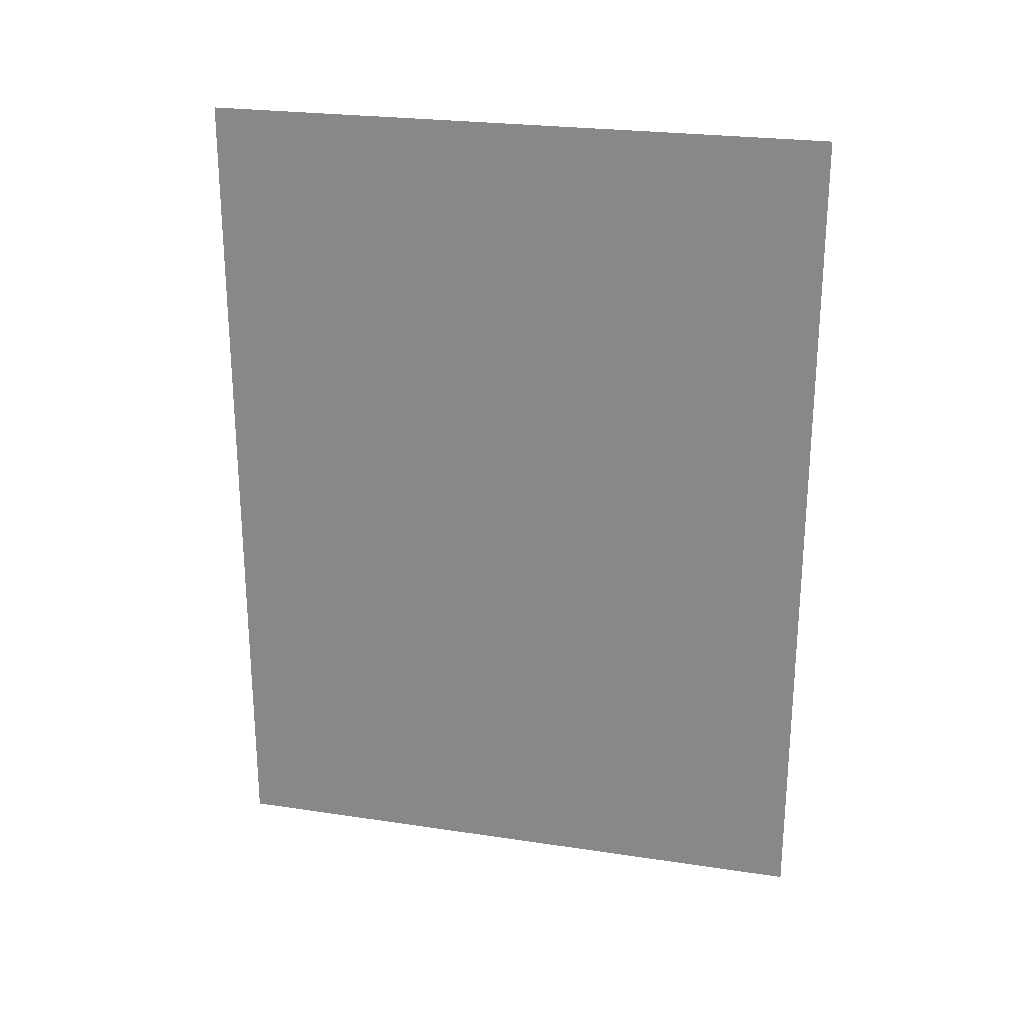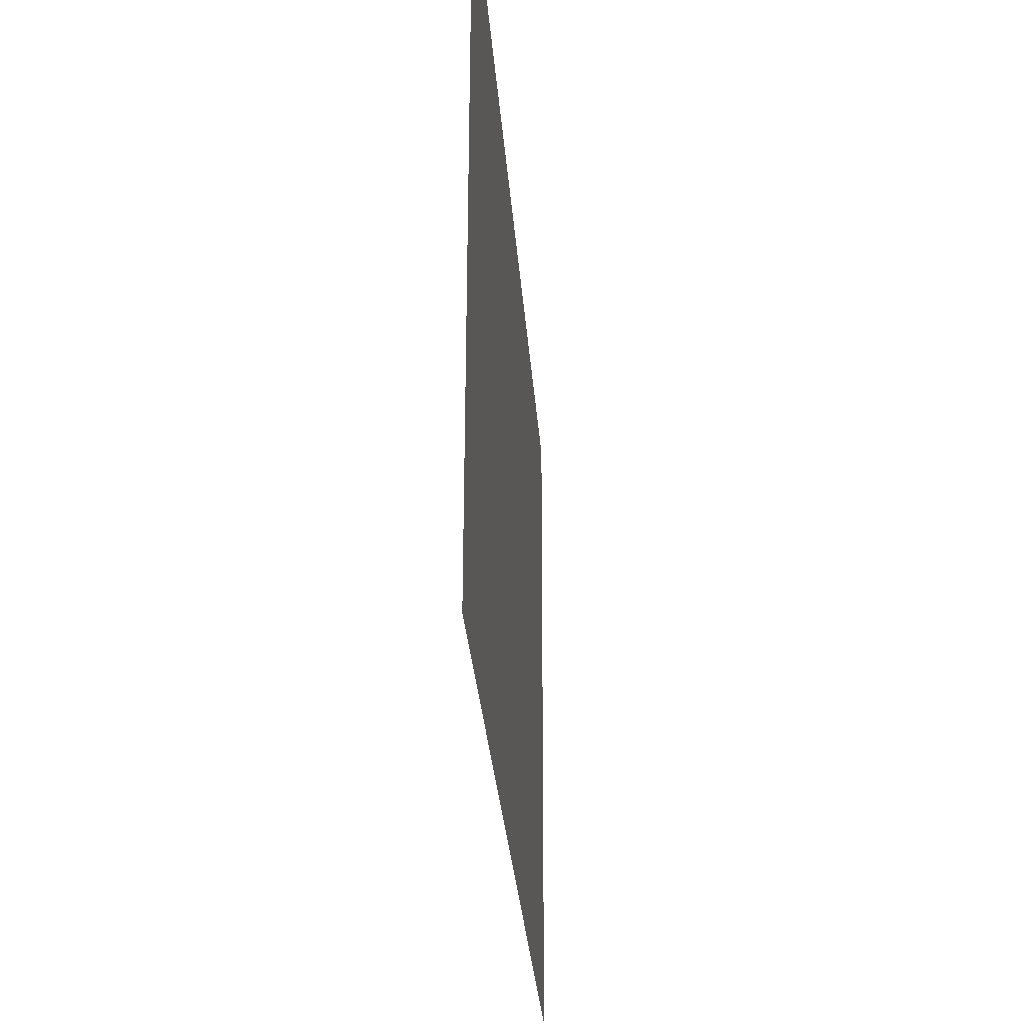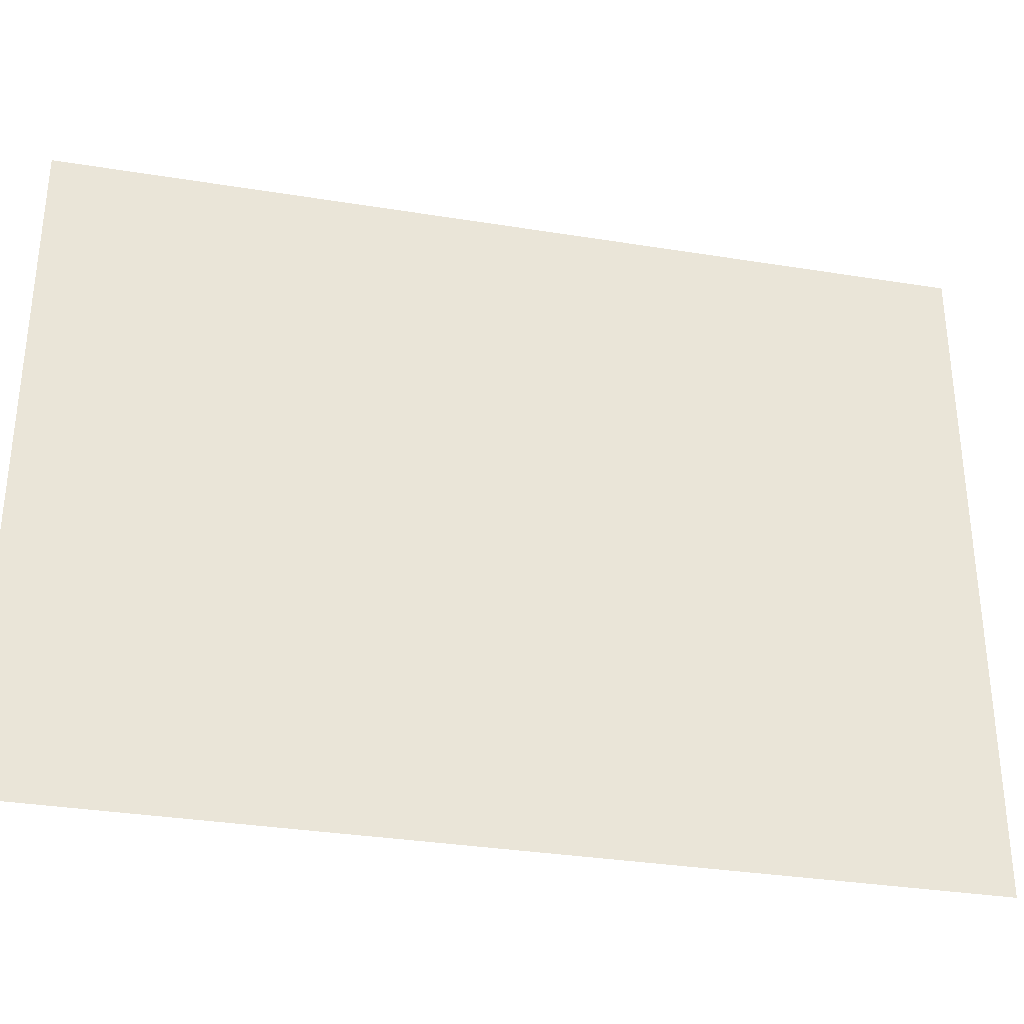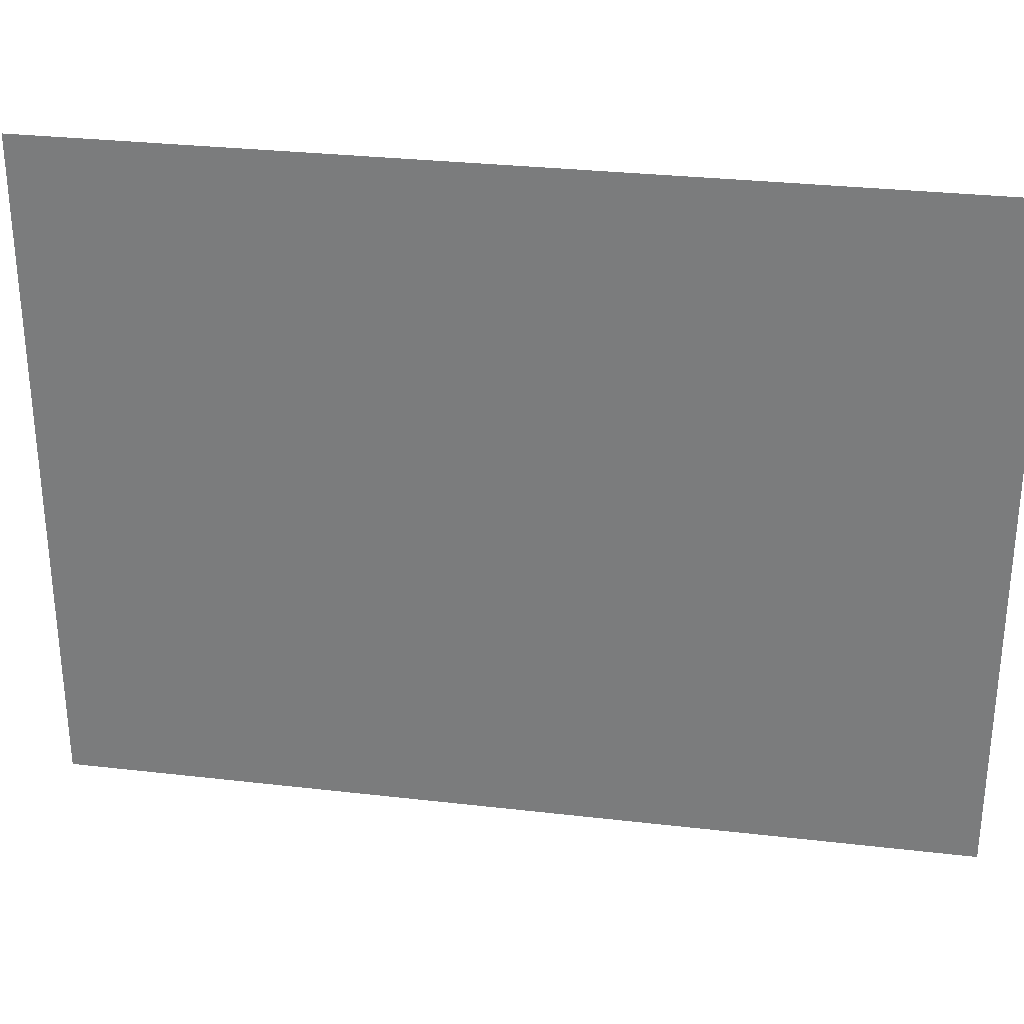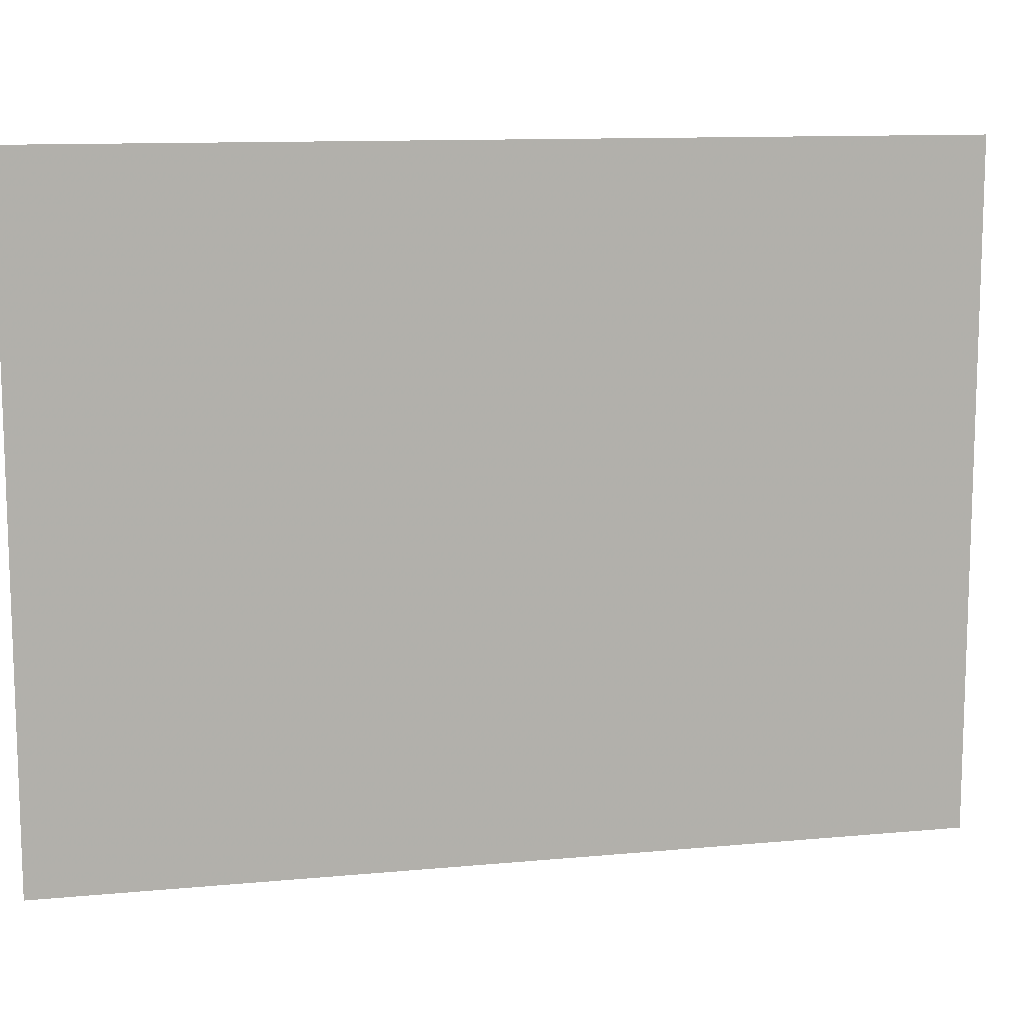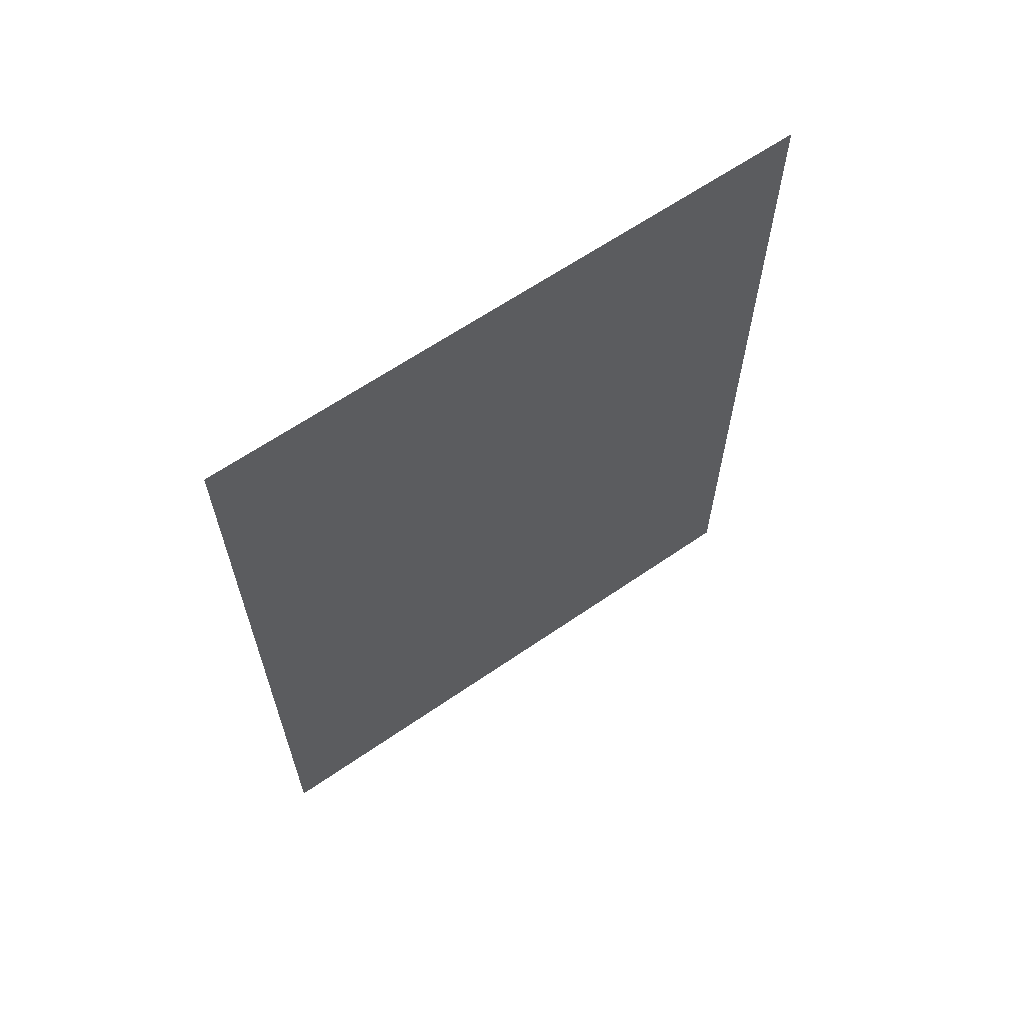
<metadata>
{"format":"obj","ext":"obj","renderer":"f3d","projection":"perspective","resolution":1024,"background":"white","views":[{"elev":24.3,"azim":-76.2,"up":"+Z"},{"elev":-29.8,"azim":4.2,"up":"+Y"},{"elev":-33.0,"azim":77.4,"up":"+Y"},{"elev":29.6,"azim":99.7,"up":"+Y"},{"elev":11.5,"azim":-102.8,"up":"+Y"},{"elev":63.5,"azim":55.0,"up":"+Z"}]}
</metadata>
<code>
v -3.602 40.21 0
v -3.598 41.7 0
v -3.602 40.21 2
v -3.598 41.7 2
f 1 2 3
f 2 3 4

</code>
